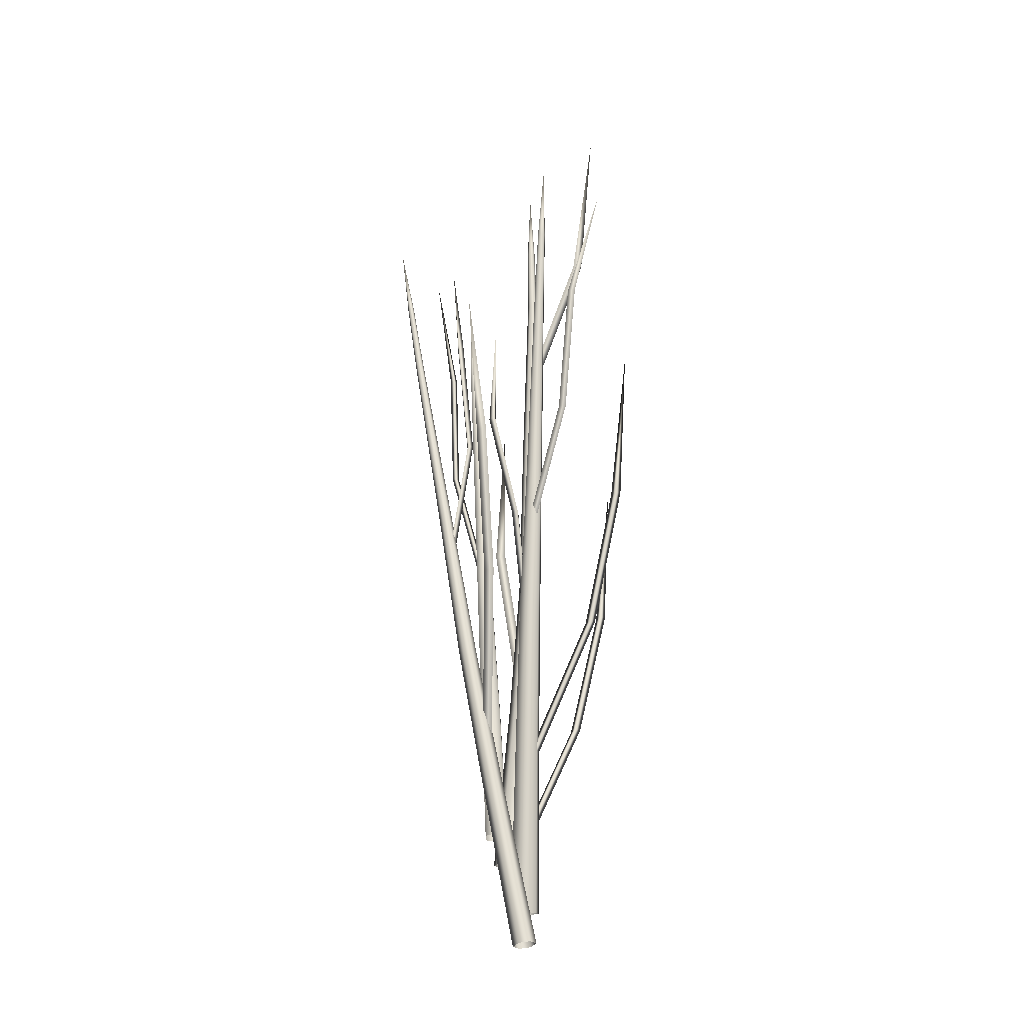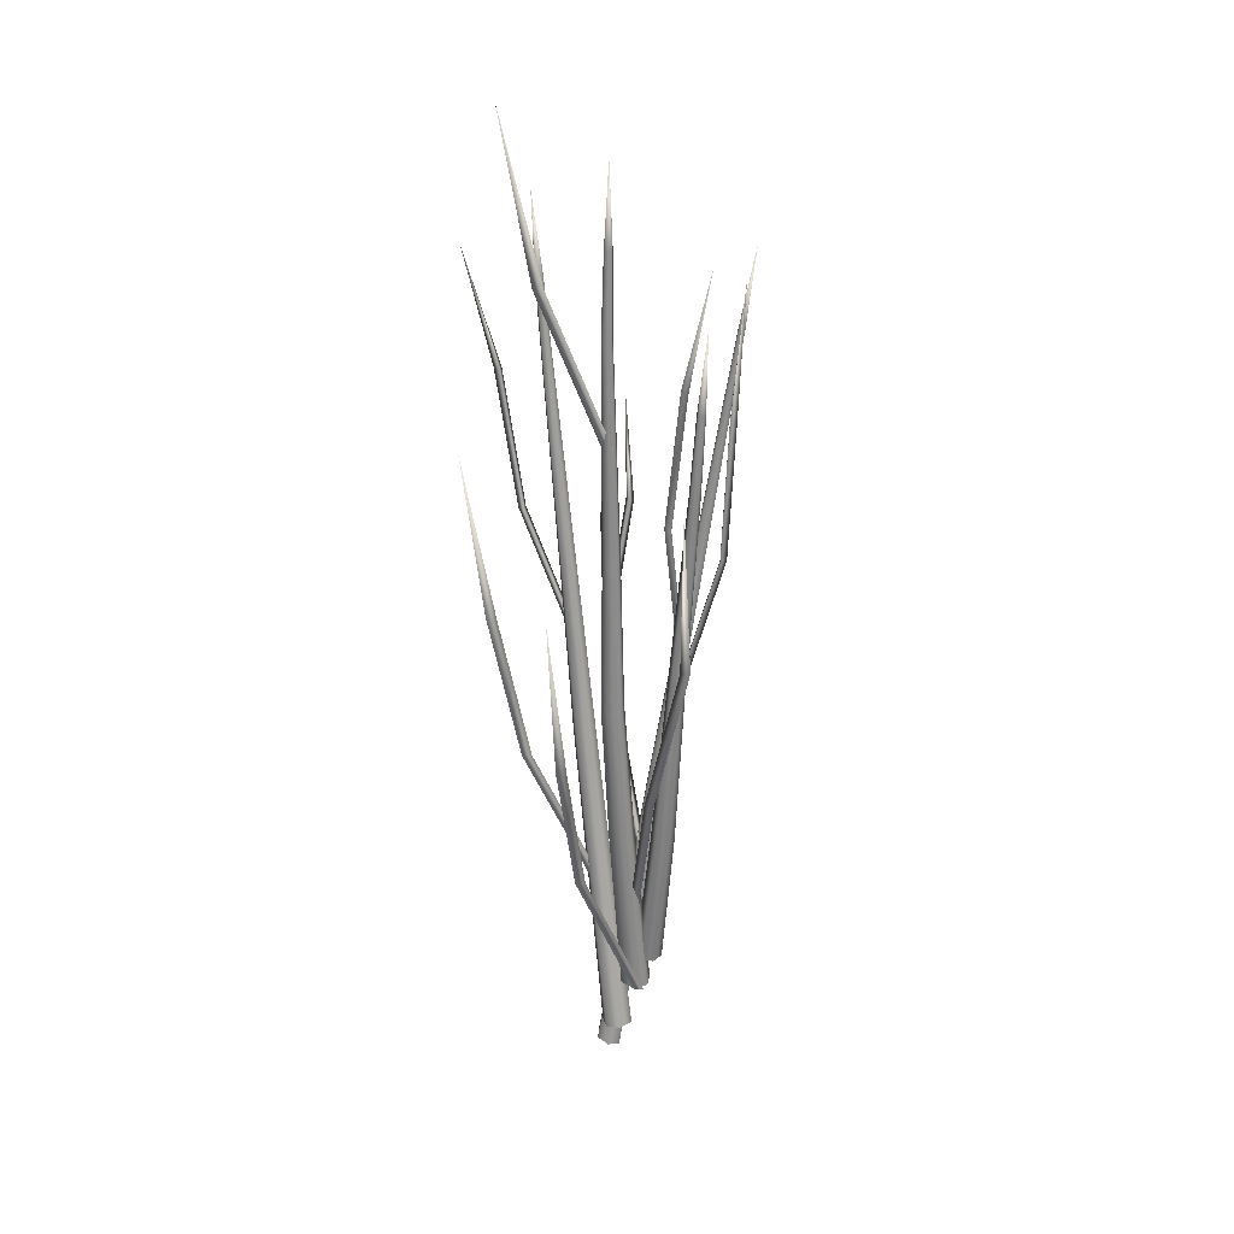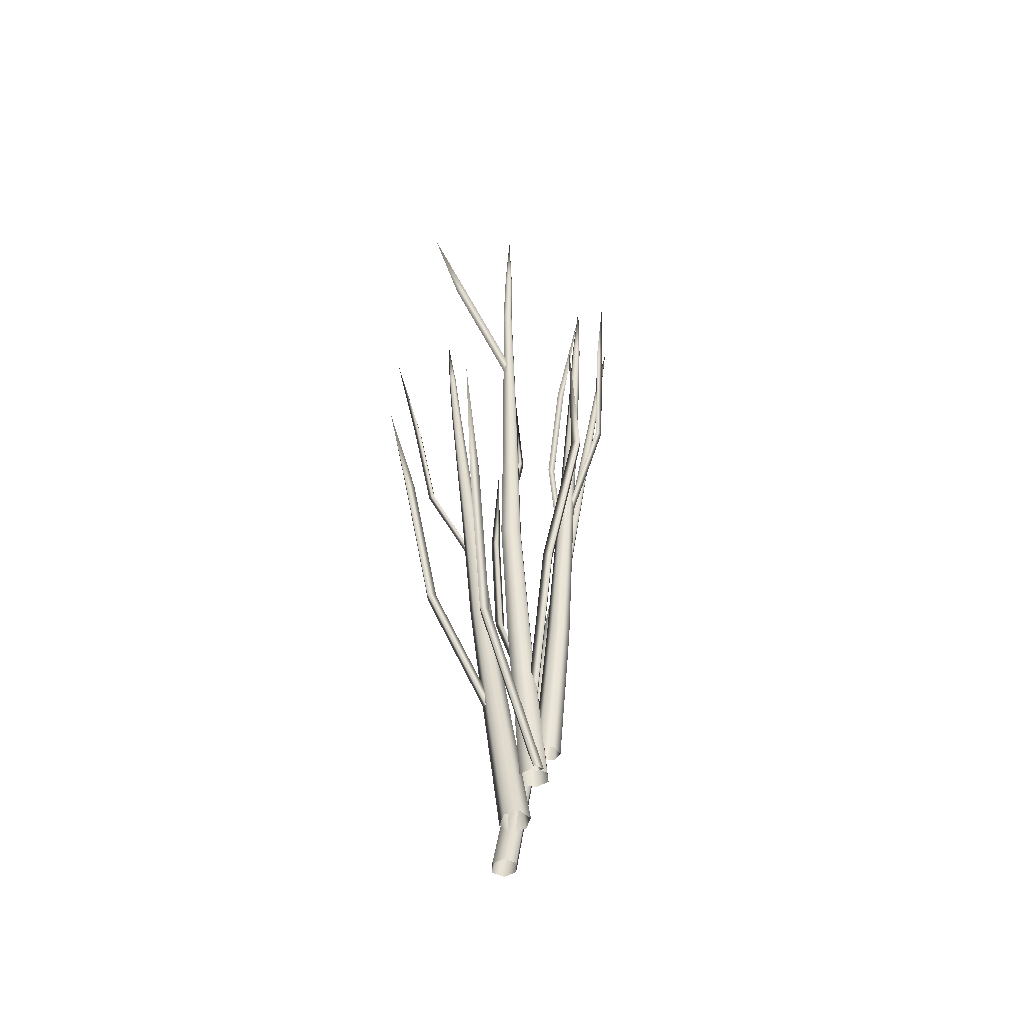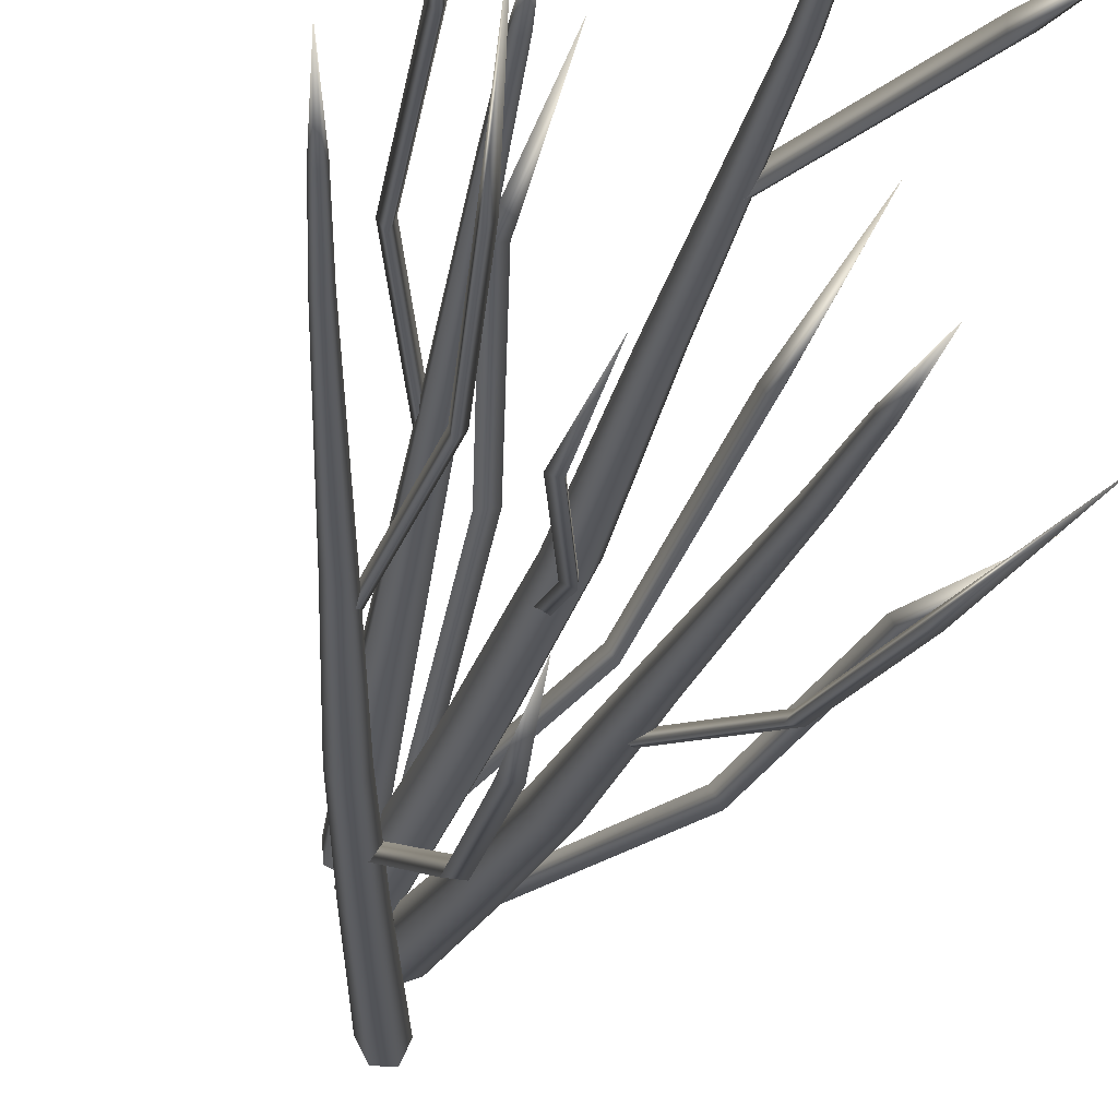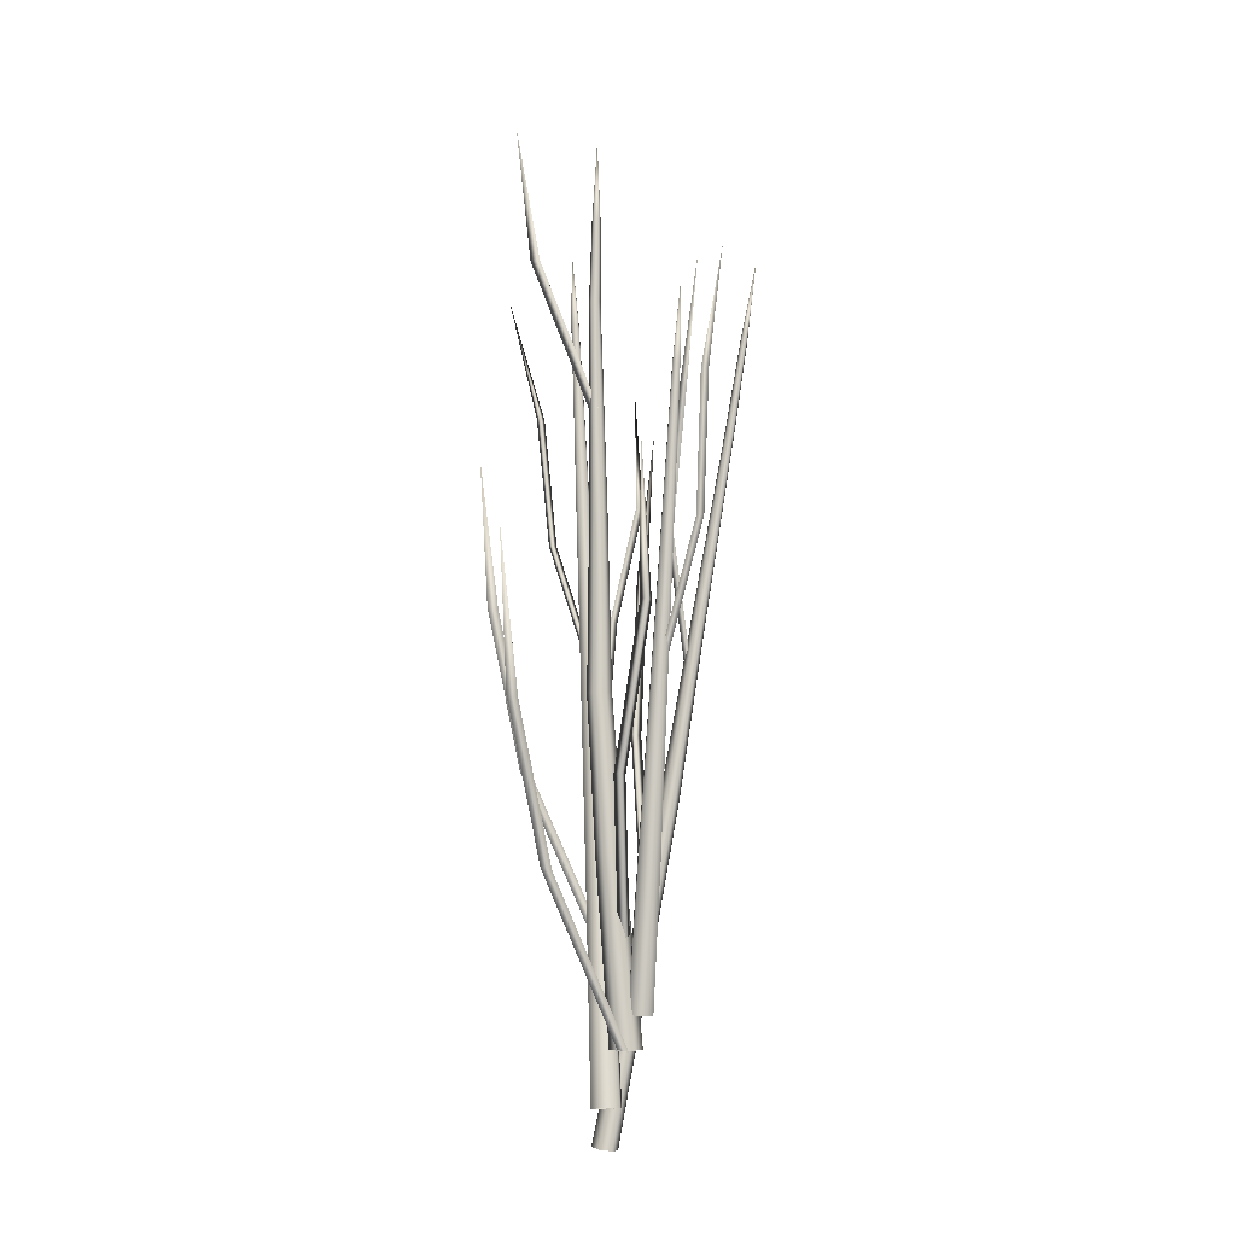
<metadata>
{"format":"obj","ext":"obj","renderer":"f3d","projection":"perspective","resolution":1024,"background":"white","views":[{"elev":-25.6,"azim":-175.7,"up":"+Y"},{"elev":27.7,"azim":-19.2,"up":"+Y"},{"elev":-45.2,"azim":-23.5,"up":"+Y"},{"elev":-25.6,"azim":169.9,"up":"+Z"},{"elev":-7.5,"azim":-0.9,"up":"+Y"}]}
</metadata>
<code>
g default
v 1.063 -2.306 -2.058
v 0.0627 -2.306 -2.058
v -0.4373 -2.306 -1.192
v 0.0627 -2.306 -0.3255
v 1.063 -2.306 -0.3255
v 1.563 -2.306 -1.192
v -1.19 52.88 -1.192
v -1.108 47.74 -0.9558
v -1.379 47.71 -0.9558
v -1.515 47.7 -1.192
v -1.379 47.71 -1.427
v -1.108 47.74 -1.427
v -0.9728 47.75 -1.192
v -1.506 42.69 -1.5
v -1.15 42.7 -1.5
v -0.9714 42.7 -1.192
v -1.15 42.7 -0.8828
v -1.506 42.69 -0.8828
v -1.684 42.68 -1.192
v -0.805 29.38 -0.6999
v -1.373 29.38 -0.6999
v -1.657 29.38 -1.192
v -1.373 29.38 -1.683
v -0.805 29.38 -1.683
v -0.5211 29.38 -1.192
v -0.6343 18.67 -0.5347
v -1.391 18.62 -0.5347
v -1.77 18.6 -1.192
v -1.391 18.62 -1.848
v -0.6343 18.67 -1.848
v -0.2559 18.69 -1.192
v 0.4527 9.173 -1.192
v 0.02548 9.146 -0.45
v -0.8289 9.091 -0.45
v -1.256 9.063 -1.192
v -0.8289 9.091 -1.933
v 0.02548 9.146 -1.933
v 0.8264 2.816 -1.491
v 0.1263 2.903 -1.4
v 0.4812 13.54 2.311
v -0.2189 13.63 2.402
v 0.2184 13.7 2.902
v 0.5636 2.977 -0.8994
v 1.959 23.43 4.177
v 1.259 23.52 4.268
v 1.708 23.66 4.79
v 1.324 33.69 4.351
v 0.701 -2.364 -0.02249
v 0.353 -2.269 -0.6438
v -3.775 8.106 1.584
v -4.123 8.201 0.9622
v -4.438 8.222 1.559
v 0.03784 -2.247 -0.04668
v -5.705 17.86 4.159
v -6.053 17.95 3.538
v -6.389 18.05 4.158
v -6.849 28.18 4.151
v -0.5446 3.577 -3.697
v -0.9099 3.504 -4.311
v -5.176 14.05 -4.716
v -5.542 13.98 -5.331
v -5.842 14.15 -4.75
v -1.21 3.675 -3.731
v -7.227 24.12 -4.689
v -7.592 24.04 -5.303
v -7.914 24.29 -4.72
v -8.566 34.07 -7.327
v -1.1 35.98 -0.7721
v -1.08 35.9 -1.485
v -1.66 35.97 -1.146
v -4.709 45.52 -1.983
v -4.689 45.44 -2.696
v -5.303 45.58 -2.366
v -6.343 55.29 -5.109
v -1.001 15.6 -1.025
v -0.5532 15.57 -1.274
v -0.3535 23.28 -3.868
v 0.09405 23.26 -4.118
v -0.3169 23.38 -4.338
v -0.9641 15.7 -1.494
v 1.271 30.58 -4.857
v 1.718 30.56 -5.106
v 1.304 30.74 -5.339
v 1.241 37.74 -5.393
v -1.413 20.41 -6.463
v -1.125 20.48 -6.887
v -4.007 28.87 -9.361
v -3.719 28.94 -9.785
v -4.204 28.91 -9.799
v -1.61 20.45 -6.9
v -4.848 37.53 -11.04
v -4.559 37.6 -11.46
v -5.067 37.64 -11.48
v -6.899 45.57 -11.56
v 4.726 19.73 -4.017
v 4.651 19.87 -4.509
v 3.511 28.94 -3.348
v 3.436 29.08 -3.839
v 3.094 29.13 -3.496
v 4.309 19.92 -4.166
v 4.365 37.76 -3.112
v 4.29 37.9 -3.604
v 3.944 38.01 -3.246
v 5.007 45.84 -1.27
v 2.558 19.9 0.1797
v 2.372 20.02 0.6485
v 4.865 28.86 1.185
v 4.679 28.98 1.653
v 5.154 28.99 1.549
v 2.847 20.02 0.544
v 5.166 37.72 1.427
v 4.98 37.84 1.895
v 5.473 37.91 1.787
v 6.431 45.87 0.3498
v 1.679 6.225 -3.402
v 2.15 6.153 -3.94
v 1.212 16.7 -8.122
v 1.683 16.63 -8.659
v 1.038 16.8 -8.765
v 1.505 6.324 -4.045
v 1.649 26.76 -10.06
v 2.12 26.69 -10.6
v 1.466 26.94 -10.73
v 2.644 36.72 -12.15
v 3.83 43.38 1.211
v 3.781 38.24 0.9577
v 3.786 38.21 1.228
v 3.553 38.21 1.369
v 3.315 38.24 1.24
v 3.31 38.27 0.9698
v 3.543 38.27 0.8287
v 2.969 33.22 1.205
v 2.961 33.24 0.8496
v 3.265 33.24 0.6639
v 3.577 33.21 0.8339
v 3.585 33.19 1.19
v 3.281 33.19 1.375
v 3.018 19.92 0.05381
v 3.031 19.91 0.621
v 2.547 19.92 0.9172
v 2.05 19.96 0.6461
v 2.036 19.98 0.07891
v 2.52 19.96 -0.2172
v 2.588 9.227 -0.4679
v 2.604 9.153 0.2867
v 1.956 9.151 0.6807
v 1.292 9.224 0.3202
v 1.277 9.298 -0.4344
v 1.925 9.299 -0.8284
v 1.384 -0.1767 -1.845
v 2.133 -0.2587 -1.438
v 2.15 -0.3423 -0.5857
v 1.418 -0.3438 -0.1408
v 0.6695 -0.2618 -0.5479
v 0.6523 -0.1783 -1.4
v -1.504 -5.692 -1.179
v -1.38 -5.816 -2.163
v -0.4591 -5.827 -2.554
v 0.3373 -5.713 -1.96
v 0.2132 -5.588 -0.9753
v -0.7073 -5.577 -0.5847
v -2.805 48.73 -10.53
v -2.354 43.67 -9.752
v -2.319 43.61 -10.02
v -2.535 43.56 -10.18
v -2.786 43.58 -10.07
v -2.821 43.64 -9.807
v -2.605 43.68 -9.648
v -2.621 38.58 -9.545
v -2.666 38.64 -9.195
v -2.382 38.68 -8.984
v -2.054 38.67 -9.123
v -2.009 38.62 -9.472
v -2.293 38.57 -9.683
v -1.327 25.54 -7.015
v -1.256 25.47 -7.574
v -1.708 25.41 -7.911
v -2.231 25.41 -7.69
v -2.301 25.48 -7.131
v -1.849 25.55 -6.794
v -0.7106 14.96 -5.422
v -0.6145 14.82 -6.161
v -1.218 14.71 -6.607
v -1.917 14.74 -6.315
v -2.013 14.88 -5.576
v -1.41 14.99 -5.13
v -1.077 5.652 -3.183
v -0.2876 5.616 -3.513
v -0.1792 5.455 -4.347
v -0.86 5.33 -4.851
v -1.649 5.367 -4.521
v -1.758 5.528 -3.687
v -1.45 -8.046 -3.066
v -1.089 -8.082 -3.922
v -0.3013 -8.189 -3.909
v 0.1248 -8.26 -3.04
v -0.2365 -8.224 -2.183
v -1.024 -8.117 -2.196
v 8.829 46.21 -3.919
v 8.14 41.12 -3.788
v 8.234 41.09 -4.02
v 8.116 41.1 -4.257
v 7.904 41.14 -4.261
v 7.81 41.17 -4.028
v 7.928 41.16 -3.792
v 7.091 36.18 -4.464
v 6.964 36.21 -4.159
v 7.117 36.18 -3.849
v 7.397 36.14 -3.844
v 7.524 36.12 -4.149
v 7.371 36.14 -4.459
v 5.263 23.01 -3.609
v 5.468 22.98 -4.095
v 5.227 23.03 -4.589
v 4.779 23.09 -4.596
v 4.574 23.11 -4.11
v 4.816 23.07 -3.616
v 3.597 12.42 -3.502
v 3.863 12.35 -4.151
v 3.535 12.38 -4.81
v 2.942 12.48 -4.82
v 2.677 12.56 -4.171
v 3.004 12.53 -3.512
v 1.22 3.165 -3.015
v 1.889 3.046 -3.003
v 2.189 2.962 -3.736
v 1.82 2.996 -4.479
v 1.15 3.114 -4.491
v 0.8502 3.199 -3.759
g polySurface676
f 1 2 37
f 37 2 36
f 2 3 36
f 36 3 35
f 4 34 3
f 3 34 35
f 5 33 4
f 4 33 34
f 6 32 5
f 5 32 33
f 6 1 32
f 32 1 37
f 9 8 7
f 10 9 7
f 11 10 7
f 12 11 7
f 13 12 7
f 8 13 7
f 14 11 15
f 15 11 12
f 15 12 16
f 16 12 13
f 17 16 8
f 8 16 13
f 18 17 9
f 9 17 8
f 19 18 10
f 10 18 9
f 19 10 14
f 14 10 11
f 20 17 21
f 21 17 18
f 22 21 19
f 19 21 18
f 23 22 14
f 14 22 19
f 24 23 15
f 15 23 14
f 25 24 16
f 16 24 15
f 20 25 17
f 17 25 16
f 27 26 21
f 21 26 20
f 28 27 22
f 22 27 21
f 28 22 29
f 29 22 23
f 29 23 30
f 30 23 24
f 30 24 31
f 31 24 25
f 26 31 20
f 20 31 25
f 33 32 26
f 26 32 31
f 34 33 27
f 27 33 26
f 35 34 28
f 28 34 27
f 36 35 29
f 29 35 28
f 37 36 30
f 30 36 29
f 32 37 31
f 31 37 30
f 38 39 40
f 40 39 41
f 39 43 41
f 41 43 42
f 38 40 43
f 43 40 42
f 40 41 44
f 44 41 45
f 41 42 45
f 45 42 46
f 40 44 42
f 42 44 46
f 44 45 47
f 45 46 47
f 46 44 47
f 48 49 50
f 50 49 51
f 49 53 51
f 51 53 52
f 48 50 53
f 53 50 52
f 50 51 54
f 54 51 55
f 51 52 55
f 55 52 56
f 50 54 52
f 52 54 56
f 54 55 57
f 55 56 57
f 56 54 57
f 58 59 60
f 60 59 61
f 59 63 61
f 61 63 62
f 58 60 63
f 63 60 62
f 60 61 64
f 64 61 65
f 61 62 65
f 65 62 66
f 60 64 62
f 62 64 66
f 64 65 67
f 65 66 67
f 66 64 67
f 68 69 71
f 71 69 72
f 69 70 72
f 72 70 73
f 68 71 70
f 70 71 73
f 71 72 74
f 72 73 74
f 73 71 74
f 75 76 77
f 77 76 78
f 76 80 78
f 78 80 79
f 75 77 80
f 80 77 79
f 77 78 81
f 81 78 82
f 78 79 82
f 82 79 83
f 77 81 79
f 79 81 83
f 81 82 84
f 82 83 84
f 83 81 84
f 85 86 87
f 87 86 88
f 86 90 88
f 88 90 89
f 85 87 90
f 90 87 89
f 87 88 91
f 91 88 92
f 88 89 92
f 92 89 93
f 87 91 89
f 89 91 93
f 91 92 94
f 92 93 94
f 93 91 94
f 95 96 97
f 97 96 98
f 96 100 98
f 98 100 99
f 95 97 100
f 100 97 99
f 97 98 101
f 101 98 102
f 98 99 102
f 102 99 103
f 97 101 99
f 99 101 103
f 101 102 104
f 102 103 104
f 103 101 104
f 105 106 107
f 107 106 108
f 106 110 108
f 108 110 109
f 105 107 110
f 110 107 109
f 107 108 111
f 111 108 112
f 108 109 112
f 112 109 113
f 107 111 109
f 109 111 113
f 111 112 114
f 112 113 114
f 113 111 114
f 115 116 117
f 117 116 118
f 116 120 118
f 118 120 119
f 115 117 120
f 120 117 119
f 117 118 121
f 121 118 122
f 118 119 122
f 122 119 123
f 117 121 119
f 119 121 123
f 121 122 124
f 122 123 124
f 123 121 124
f 127 126 125
f 128 127 125
f 129 128 125
f 130 129 125
f 131 130 125
f 126 131 125
f 132 129 133
f 133 129 130
f 133 130 134
f 134 130 131
f 135 134 126
f 126 134 131
f 136 135 127
f 127 135 126
f 137 136 128
f 128 136 127
f 137 128 132
f 132 128 129
f 138 135 139
f 139 135 136
f 140 139 137
f 137 139 136
f 141 140 132
f 132 140 137
f 142 141 133
f 133 141 132
f 143 142 134
f 134 142 133
f 138 143 135
f 135 143 134
f 145 144 139
f 139 144 138
f 146 145 140
f 140 145 139
f 146 140 147
f 147 140 141
f 147 141 148
f 148 141 142
f 148 142 149
f 149 142 143
f 144 149 138
f 138 149 143
f 151 150 144
f 144 150 149
f 152 151 145
f 145 151 144
f 153 152 146
f 146 152 145
f 154 153 147
f 147 153 146
f 155 154 148
f 148 154 147
f 150 155 149
f 149 155 148
f 156 192 157
f 157 192 191
f 157 191 158
f 158 191 190
f 190 189 158
f 158 189 159
f 189 188 159
f 159 188 160
f 188 187 160
f 160 187 161
f 161 187 156
f 156 187 192
f 164 162 163
f 165 162 164
f 166 162 165
f 167 162 166
f 168 162 167
f 163 162 168
f 167 166 170
f 170 166 169
f 168 167 171
f 171 167 170
f 172 163 171
f 171 163 168
f 173 164 172
f 172 164 163
f 174 165 173
f 173 165 164
f 166 165 169
f 169 165 174
f 173 172 176
f 176 172 175
f 177 174 176
f 176 174 173
f 178 169 177
f 177 169 174
f 179 170 178
f 178 170 169
f 180 171 179
f 179 171 170
f 175 172 180
f 180 172 171
f 182 176 181
f 181 176 175
f 183 177 182
f 182 177 176
f 178 177 184
f 184 177 183
f 179 178 185
f 185 178 184
f 180 179 186
f 186 179 185
f 181 175 186
f 186 175 180
f 188 181 187
f 187 181 186
f 189 182 188
f 188 182 181
f 190 183 189
f 189 183 182
f 191 184 190
f 190 184 183
f 192 185 191
f 191 185 184
f 187 186 192
f 192 186 185
f 193 229 194
f 194 229 228
f 194 228 195
f 195 228 227
f 227 226 195
f 195 226 196
f 226 225 196
f 196 225 197
f 225 224 197
f 197 224 198
f 198 224 193
f 193 224 229
f 201 199 200
f 202 199 201
f 203 199 202
f 204 199 203
f 205 199 204
f 200 199 205
f 204 203 207
f 207 203 206
f 205 204 208
f 208 204 207
f 209 200 208
f 208 200 205
f 210 201 209
f 209 201 200
f 211 202 210
f 210 202 201
f 203 202 206
f 206 202 211
f 210 209 213
f 213 209 212
f 214 211 213
f 213 211 210
f 215 206 214
f 214 206 211
f 216 207 215
f 215 207 206
f 217 208 216
f 216 208 207
f 209 208 212
f 212 208 217
f 219 213 218
f 218 213 212
f 220 214 219
f 219 214 213
f 221 215 220
f 220 215 214
f 216 215 222
f 222 215 221
f 217 216 223
f 223 216 222
f 212 217 218
f 218 217 223
f 218 223 225
f 225 223 224
f 219 218 226
f 226 218 225
f 227 220 226
f 226 220 219
f 228 221 227
f 227 221 220
f 229 222 228
f 228 222 221
f 224 223 229
f 229 223 222

</code>
